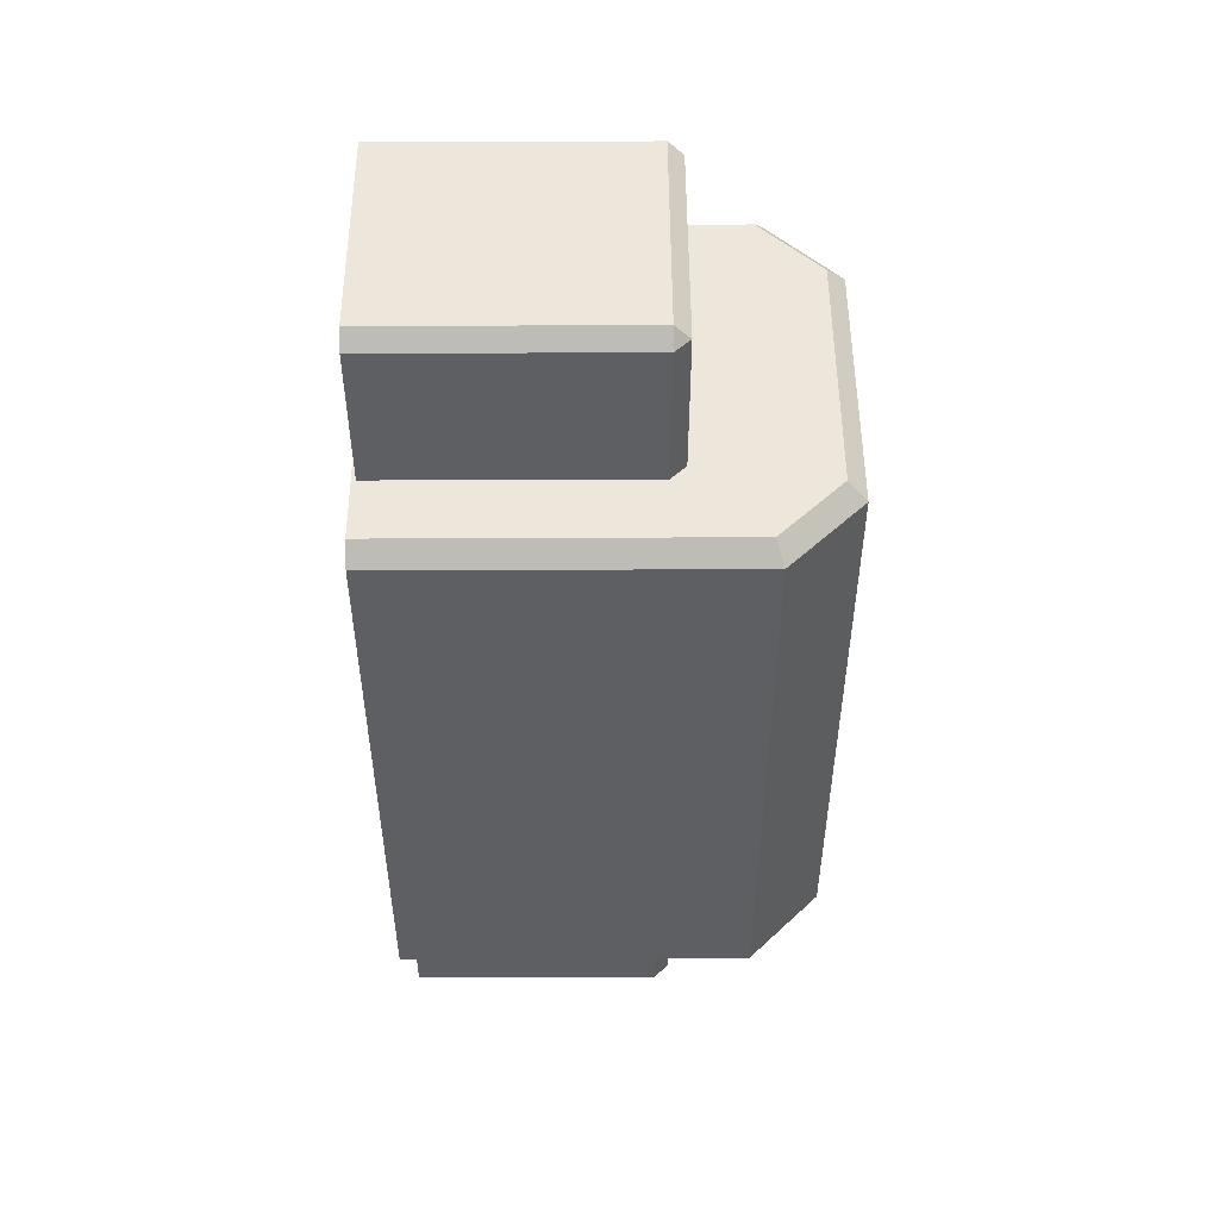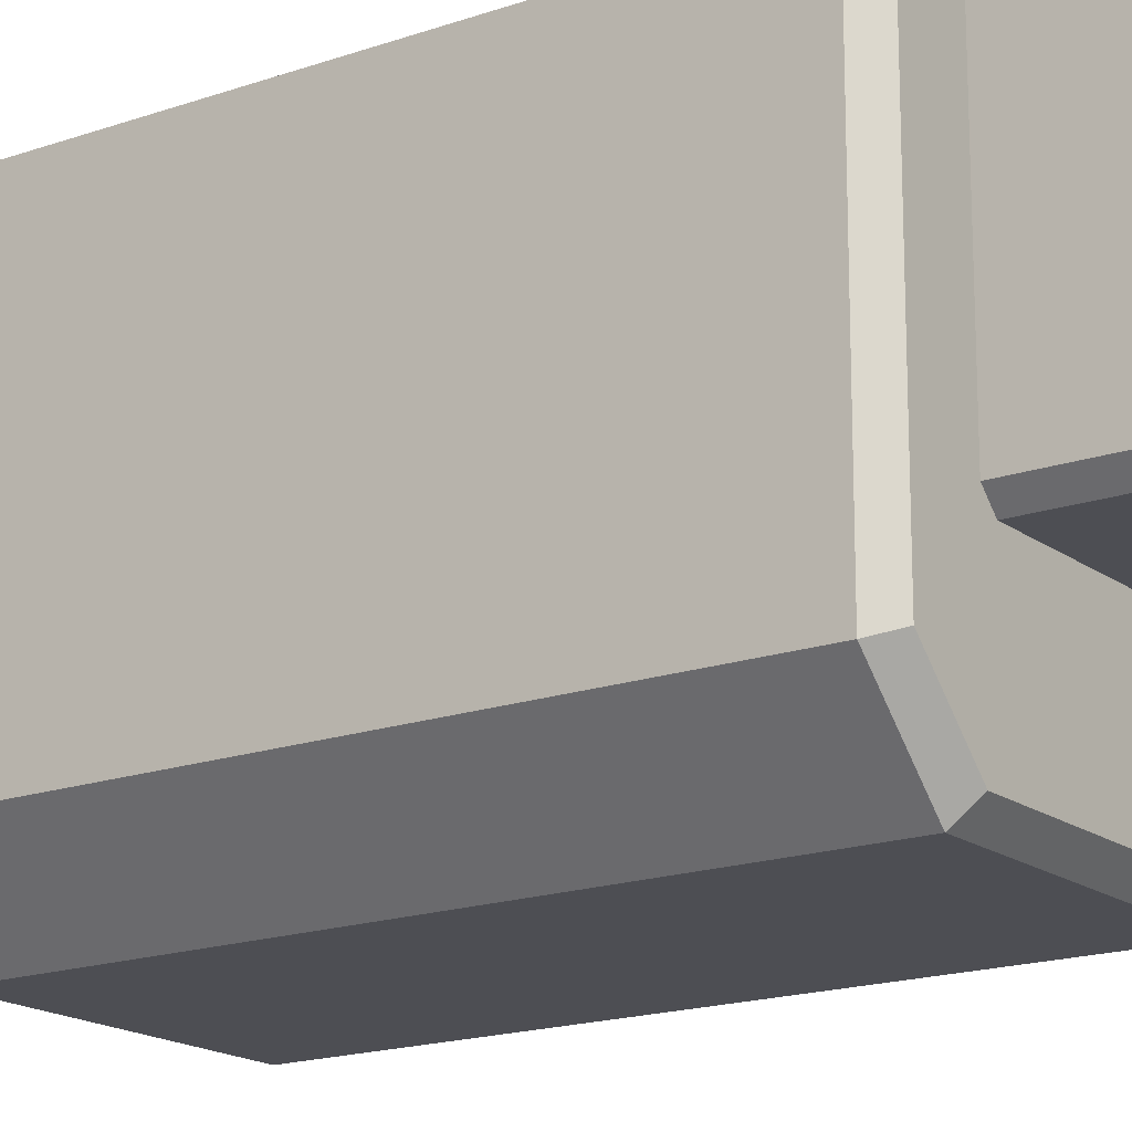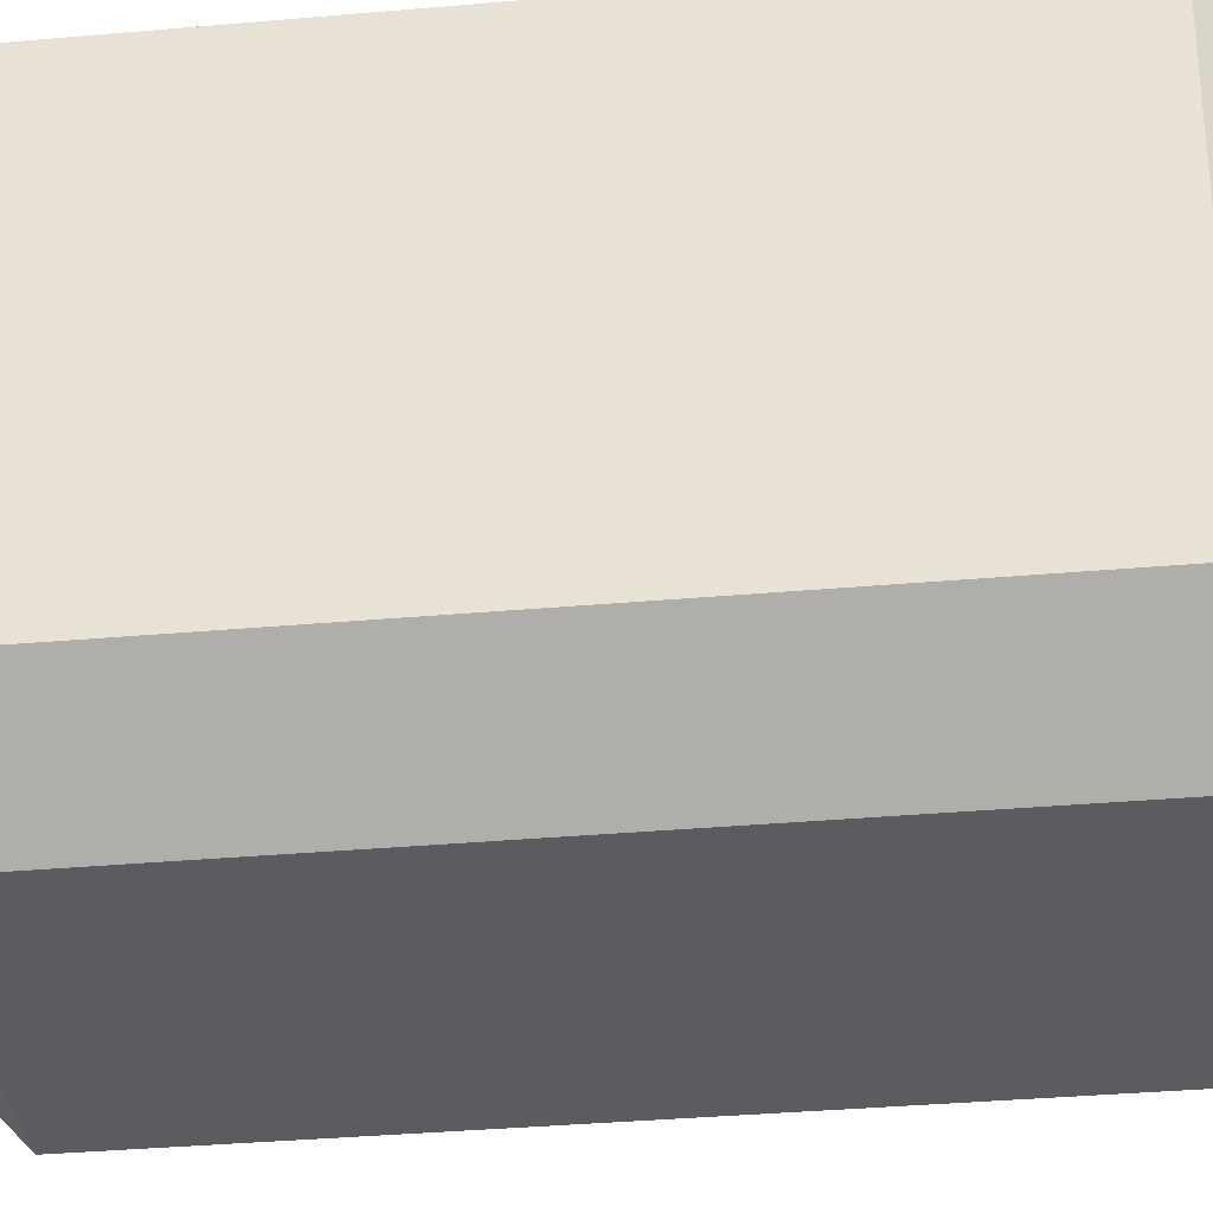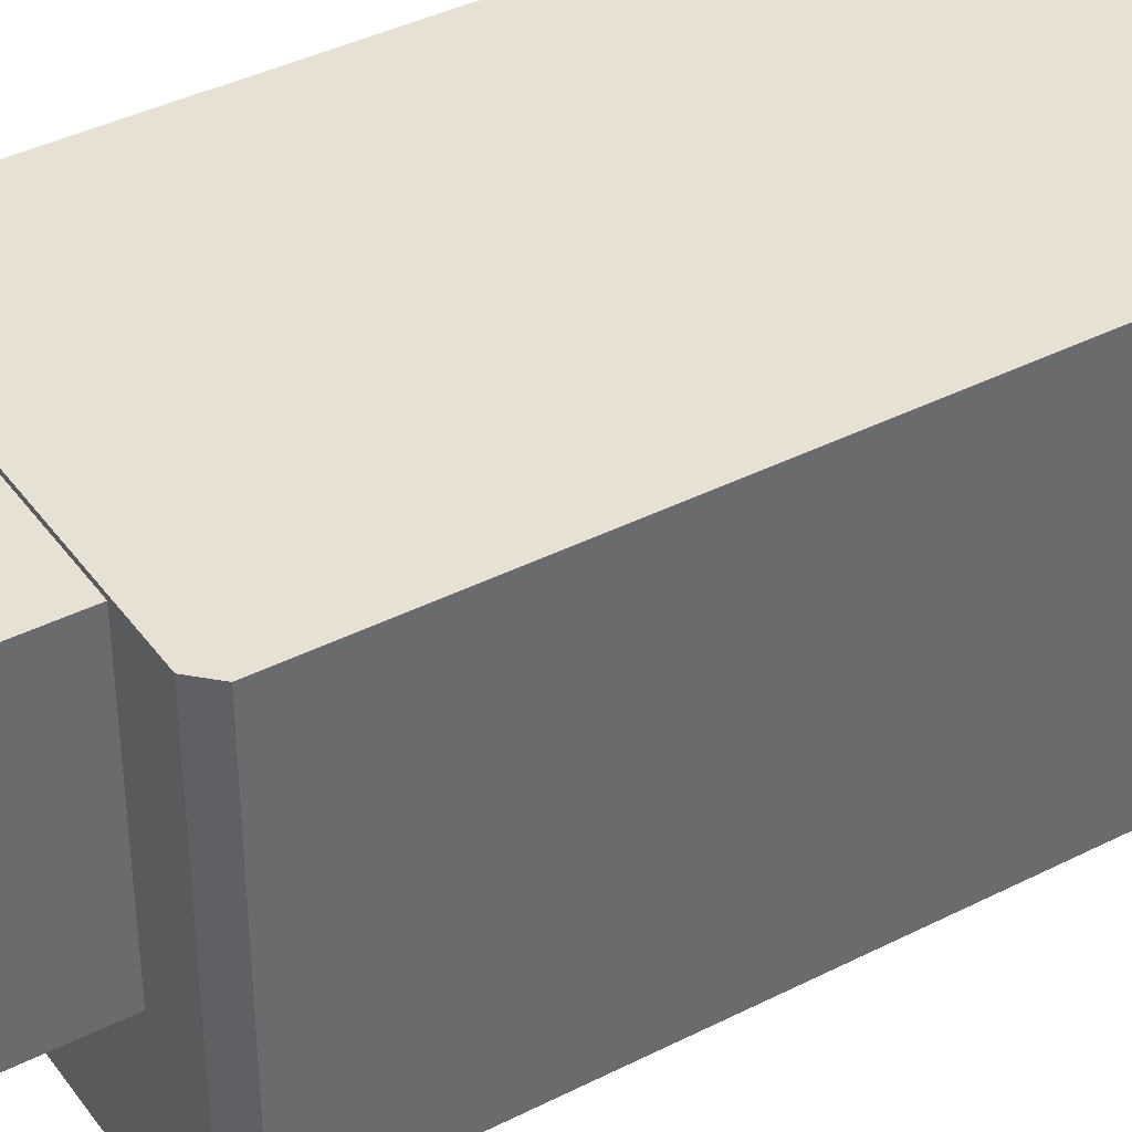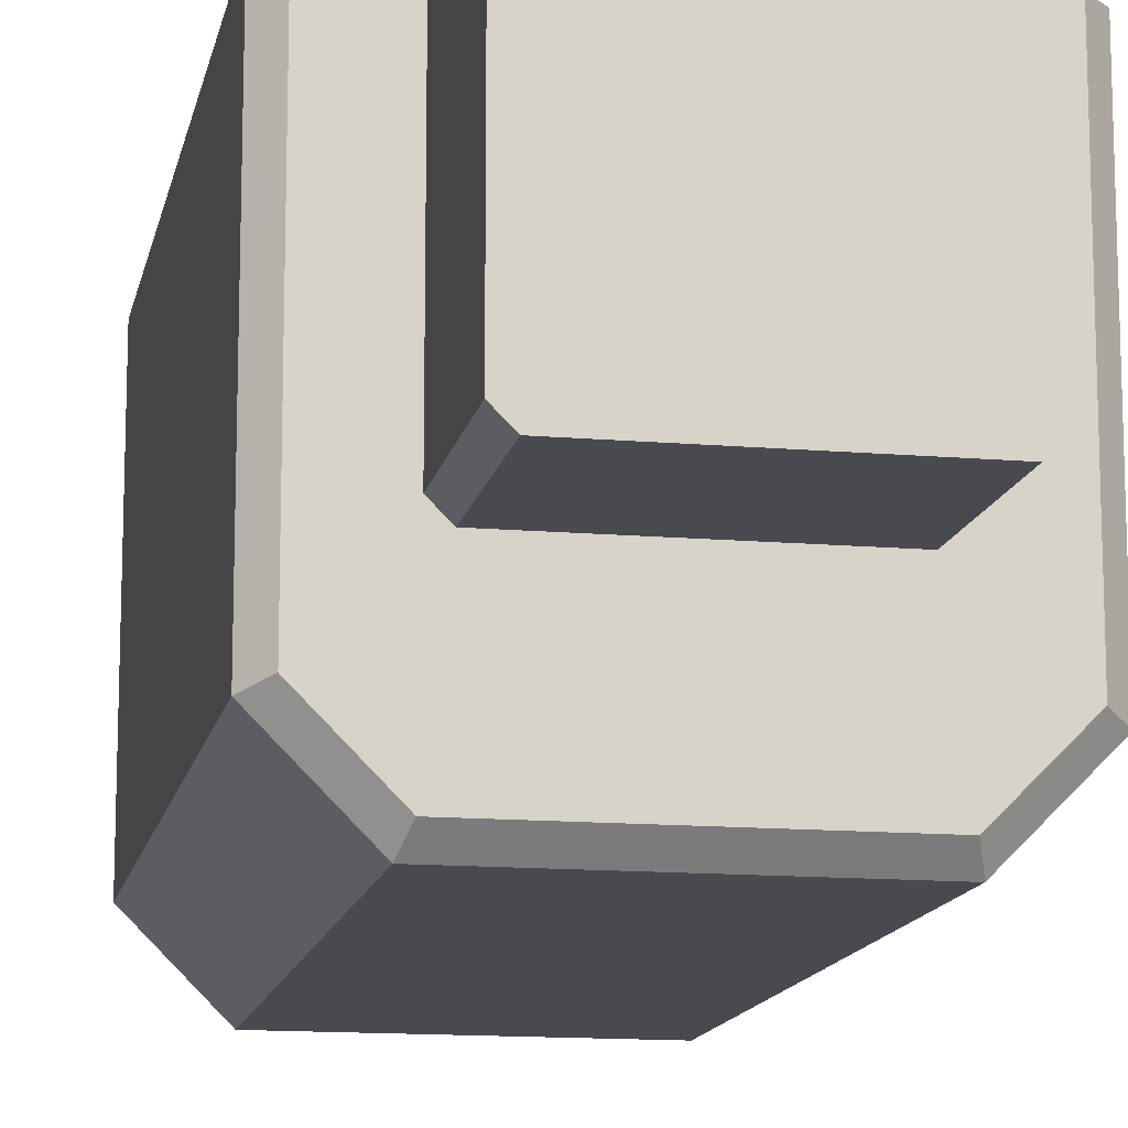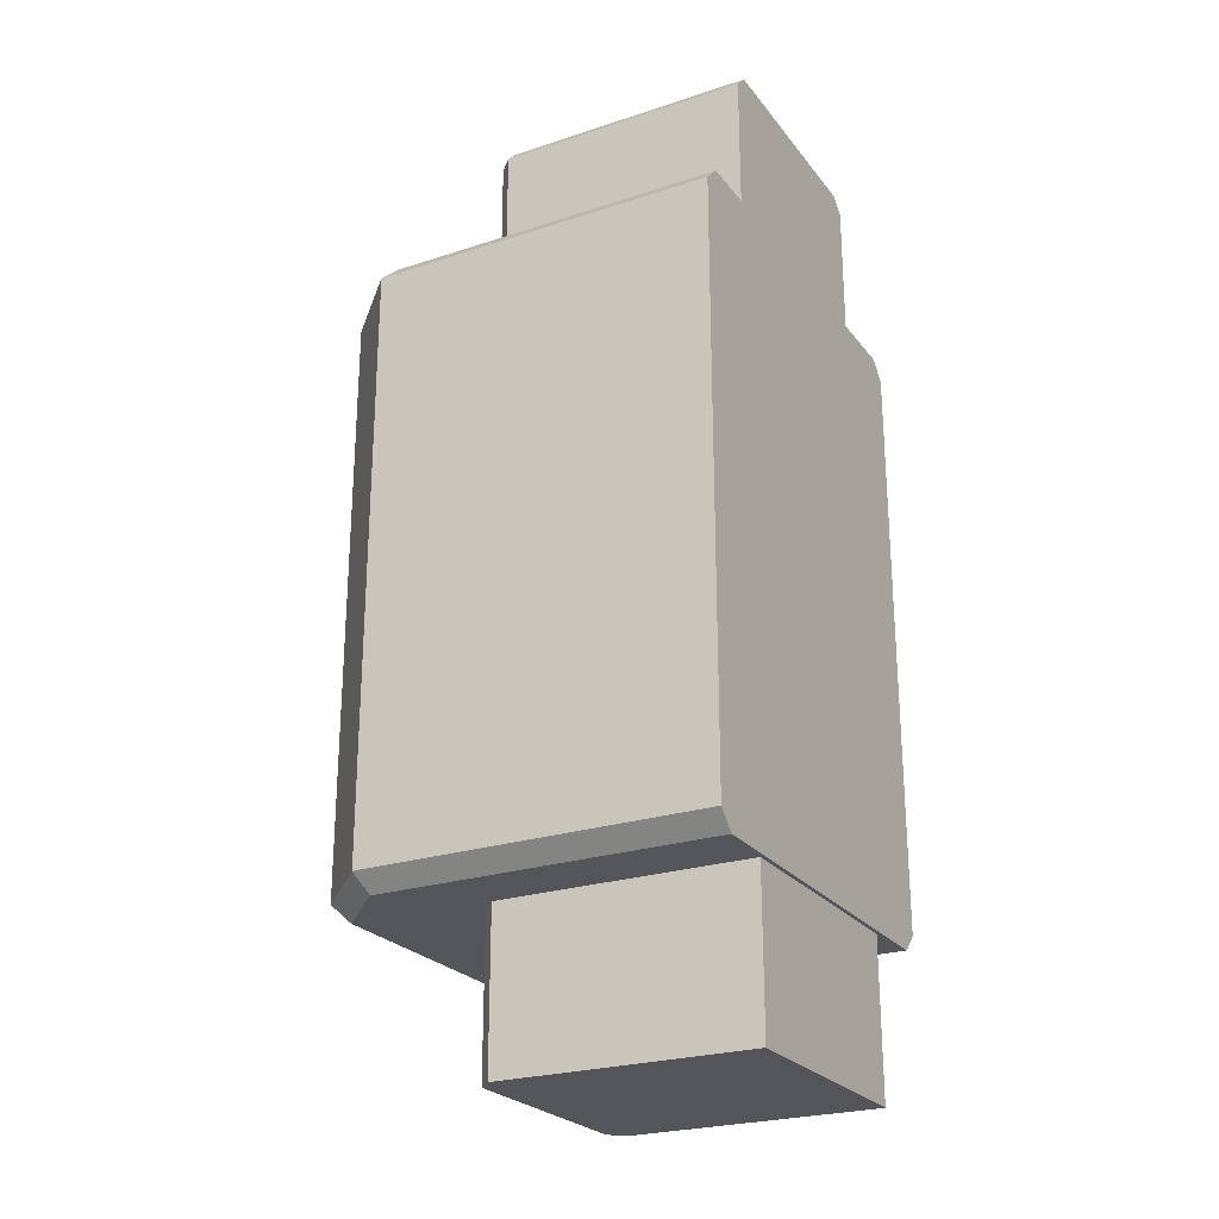
<metadata>
{"format":"obj","ext":"obj","renderer":"f3d","projection":"perspective","resolution":1024,"background":"white","views":[{"elev":50.4,"azim":89.7,"up":"+Y"},{"elev":-17.3,"azim":-54.9,"up":"+Z"},{"elev":-34.1,"azim":-83.1,"up":"+Z"},{"elev":39.5,"azim":-122.3,"up":"+Z"},{"elev":-13.5,"azim":-11.0,"up":"+Z"},{"elev":-24.6,"azim":-61.7,"up":"+Y"}]}
</metadata>
<code>
o Elevator_Car_Cube.051
v -0.3941 -1.495 0.6528
v 0.3941 -1.495 0.6528
v -0.3476 1.495 0.6528
v -0.3941 1.449 0.6528
v -0.3941 -1.495 -0.1526
v -0.3476 -1.495 -0.199
v -0.3476 1.495 -0.1526
v -0.3476 1.449 -0.199
v -0.3941 1.449 -0.1526
v 0.3941 1.449 0.6528
v 0.3476 1.495 0.6528
v 0.3476 -1.495 -0.199
v 0.3941 -1.495 -0.1526
v 0.3476 1.495 -0.1526
v 0.3941 1.449 -0.1526
v 0.3476 1.449 -0.199
v -0.6504 -0.9431 0.6659
v -0.5934 -1 0.6659
v -0.5934 1 0.6659
v -0.6504 0.9431 0.6659
v 0.5934 -1 0.6659
v 0.6504 -0.9431 0.6659
v 0.6504 0.9431 0.6659
v 0.5934 1 0.6659
v -0.5934 -1 -0.4156
v -0.6504 -0.9431 -0.4392
v -0.4 -1 -0.609
v -0.4236 -0.9431 -0.6659
v -0.4 1 -0.609
v -0.4236 0.9431 -0.6659
v -0.5934 1 -0.4156
v -0.6504 0.9431 -0.4392
v 0.4 -1 -0.609
v 0.4236 -0.9431 -0.6659
v 0.5934 -1 -0.4156
v 0.6504 -0.9431 -0.4392
v 0.5934 1 -0.4156
v 0.6504 0.9431 -0.4392
v 0.4 1 -0.609
v 0.4236 0.9431 -0.6659
f 7 11 14
f 15 2 13
f 4 5 1
f 8 12 6
f 13 2 1
f 7 8 9
f 14 15 16
f 7 4 3
f 6 9 8
f 14 8 7
f 13 16 15
f 11 15 14
f 4 1 10
f 36 40 38
f 38 22 36
f 35 21 18
f 17 18 22
f 28 32 30
f 30 34 28
f 31 19 24
f 29 32 31
f 25 28 27
f 37 40 39
f 33 36 35
f 17 25 18
f 34 27 28
f 22 35 36
f 31 20 19
f 39 30 29
f 23 37 24
f 20 26 17
f 7 3 11
f 15 10 2
f 4 9 5
f 8 16 12
f 1 5 13
f 5 6 13
f 6 12 13
f 7 9 4
f 6 5 9
f 14 16 8
f 13 12 16
f 11 10 15
f 1 2 10
f 10 11 3
f 3 4 10
f 36 34 40
f 38 23 22
f 18 25 35
f 25 27 35
f 27 33 35
f 18 21 22
f 22 23 20
f 23 24 20
f 24 19 20
f 20 17 22
f 28 26 32
f 30 40 34
f 24 37 31
f 37 39 31
f 39 29 31
f 29 30 32
f 25 26 28
f 37 38 40
f 33 34 36
f 17 26 25
f 34 33 27
f 22 21 35
f 31 32 20
f 39 40 30
f 23 38 37
f 20 32 26

</code>
